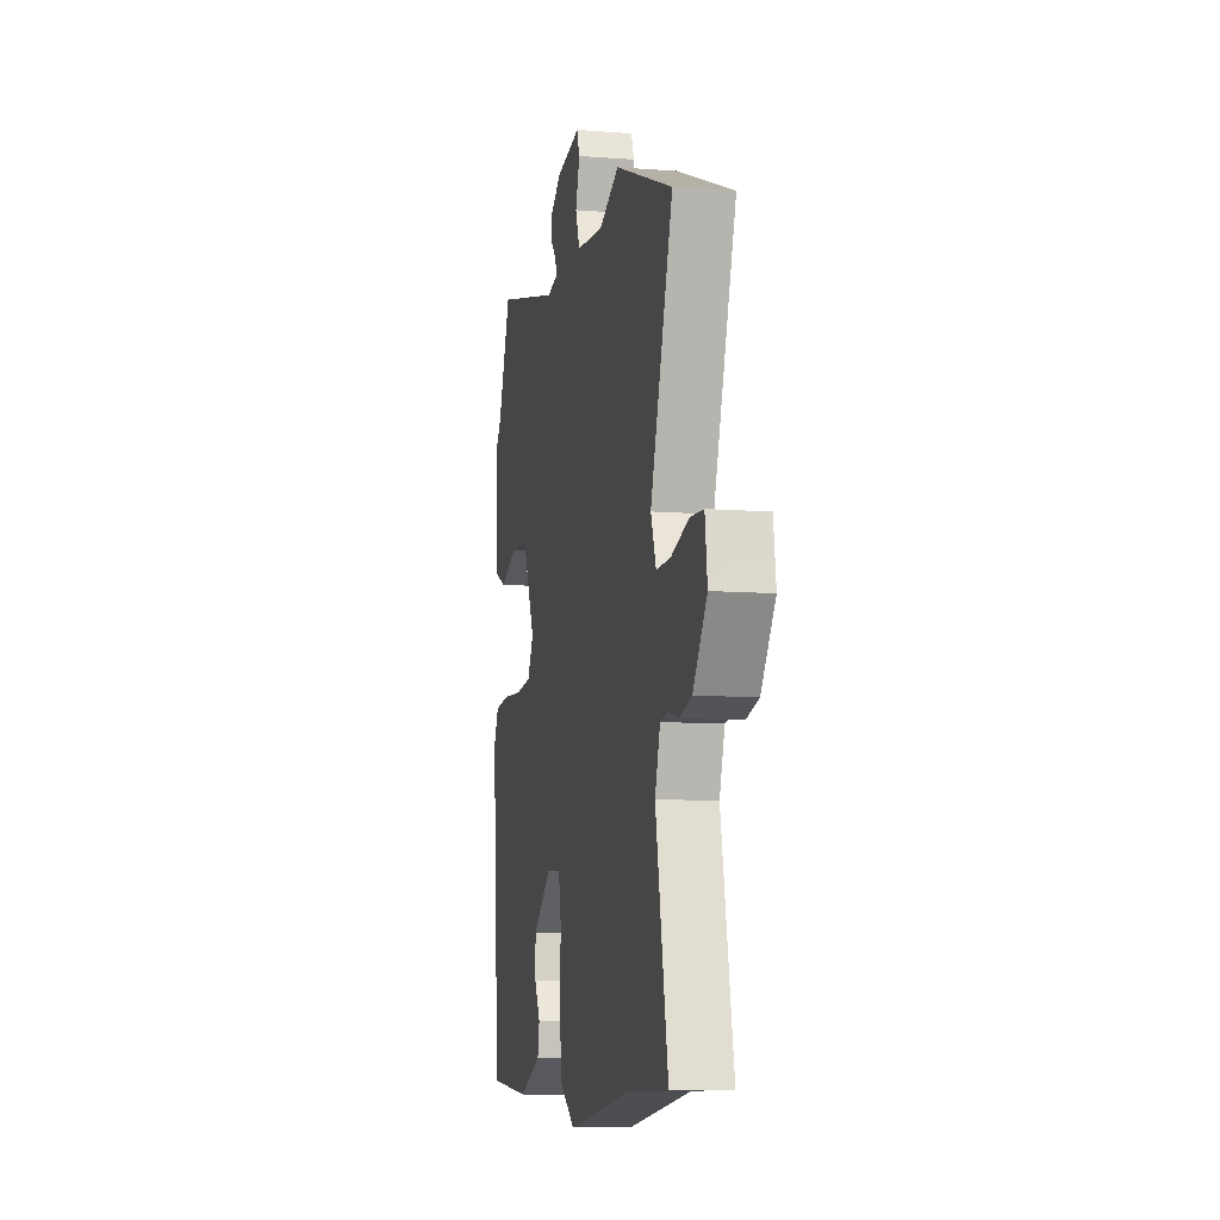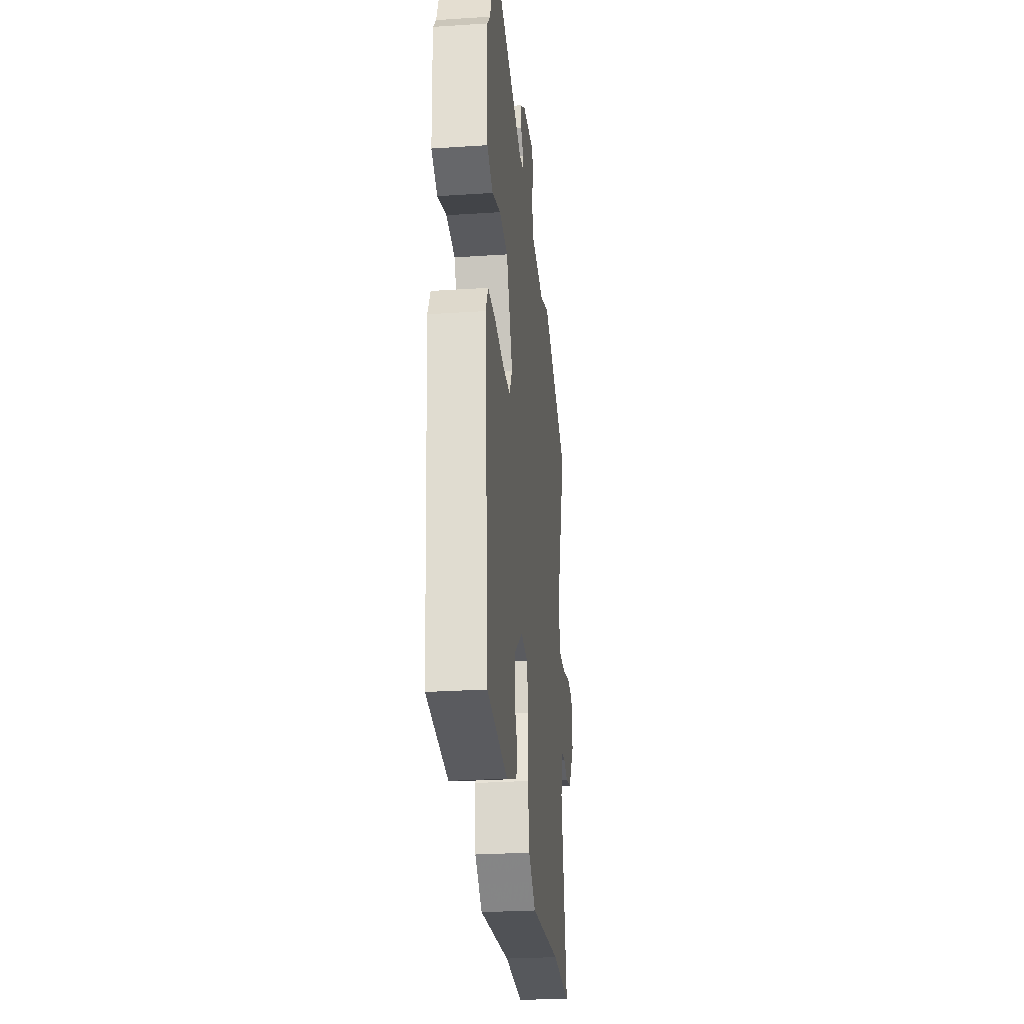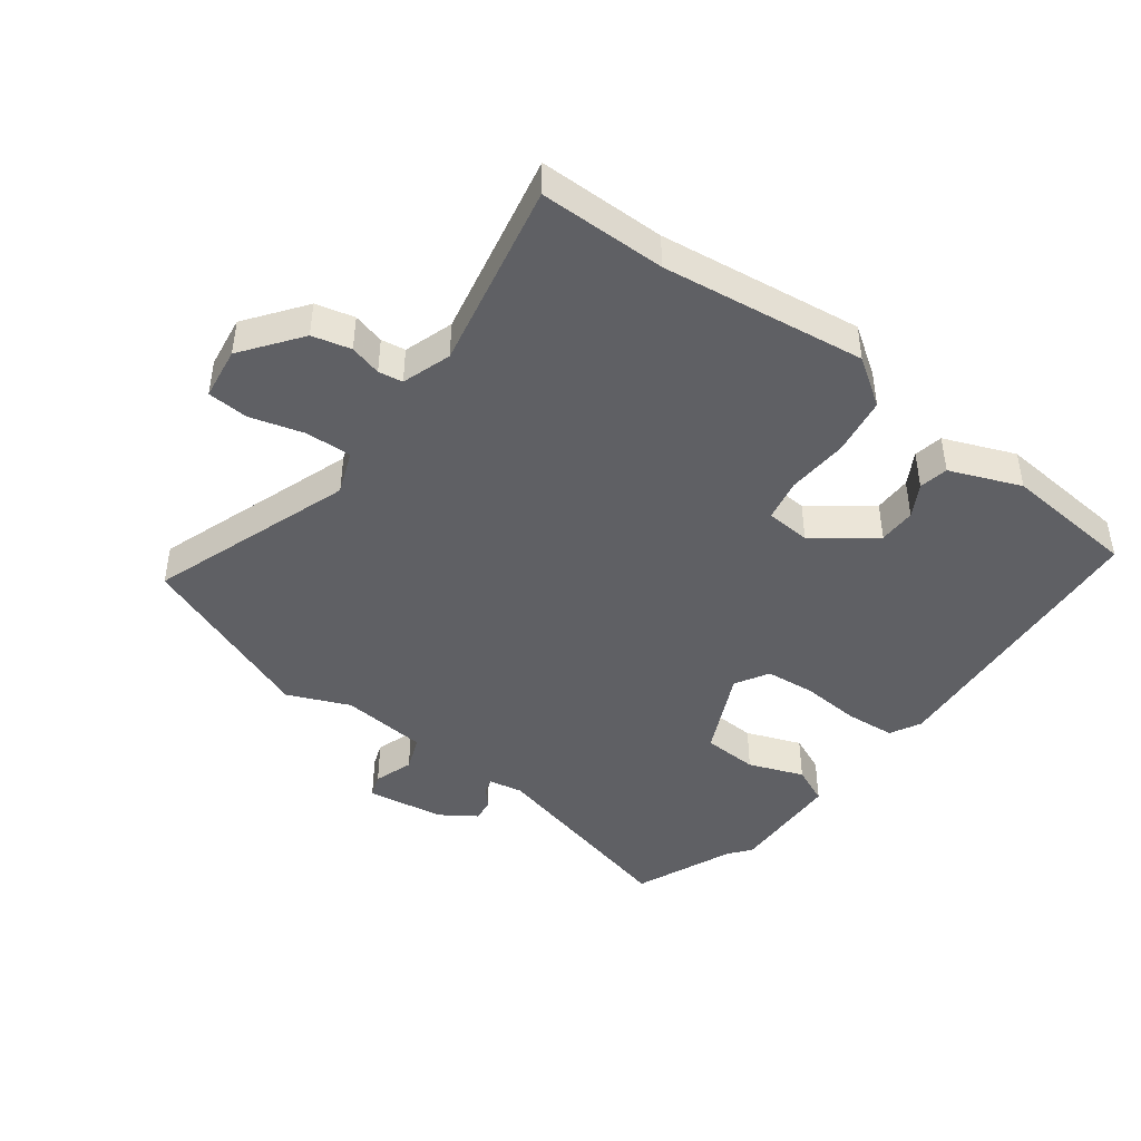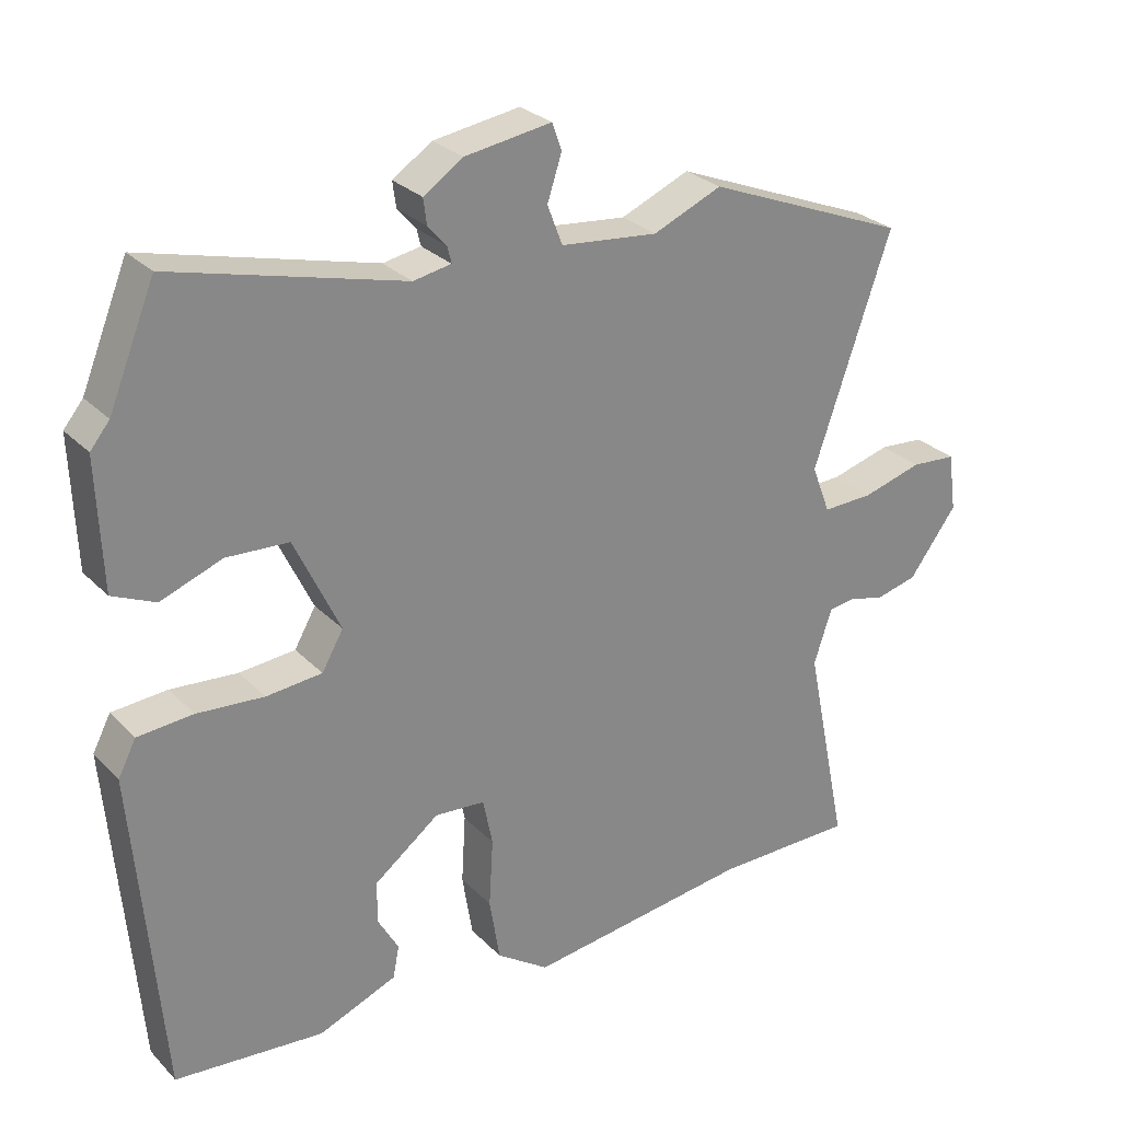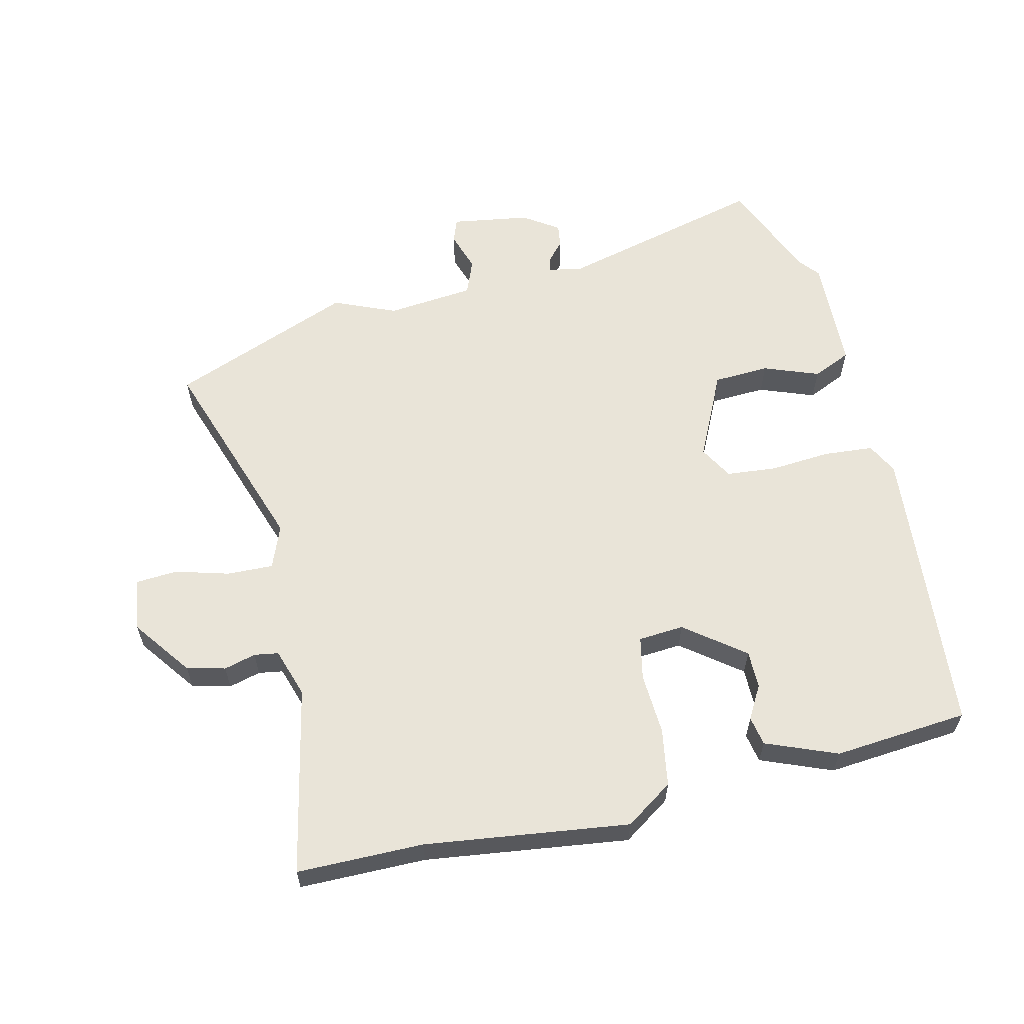
<metadata>
{"format":"obj","ext":"obj","renderer":"f3d","projection":"perspective","resolution":1024,"background":"white","views":[{"elev":-9.8,"azim":78.7,"up":"+Z"},{"elev":-28.1,"azim":-84.3,"up":"+Z"},{"elev":-44.0,"azim":143.2,"up":"+Y"},{"elev":27.8,"azim":-34.2,"up":"+Z"},{"elev":60.1,"azim":167.0,"up":"+Y"}]}
</metadata>
<code>
v 0.601 0.07 -0.5
v 0.398 0.07 -0.5
v 0.071 0.07 -0.541
v -0.005 0.07 -0.489
v -0.02 0.07 -0.396
v -0.014 0.07 -0.297
v -0.028 0.07 -0.228
v -0.101 0.07 -0.222
v -0.196 0.07 -0.294
v -0.196 0.07 -0.355
v -0.166 0.07 -0.408
v -0.175 0.07 -0.455
v -0.289 0.07 -0.5
v -0.505 0.07 -0.48
v -0.545 0.07 -0.007
v -0.519 0.07 0.043
v -0.439 0.07 0.049
v -0.342 0.07 0.041
v -0.261 0.07 0.048
v -0.23 0.07 0.102
v -0.296 0.07 0.242
v -0.386 0.07 0.247
v -0.475 0.07 0.214
v -0.537 0.07 0.242
v -0.544 0.07 0.428
v -0.516 0.07 0.462
v -0.449 0.07 0.625
v -0.115 0.07 0.538
v -0.06 0.07 0.548
v -0.066 0.07 0.572
v -0.093 0.07 0.603
v -0.098 0.07 0.64
v -0.041 0.07 0.678
v 0.085 0.07 0.697
v 0.099 0.07 0.658
v 0.078 0.07 0.594
v 0.1 0.07 0.537
v 0.241 0.07 0.522
v 0.341 0.07 0.564
v 0.634 0.07 0.446
v 0.521 0.07 0.117
v 0.548 0.07 0.047
v 0.622 0.07 0.049
v 0.709 0.07 0.073
v 0.775 0.07 0.068
v 0.787 0.07 -0.017
v 0.717 0.07 -0.111
v 0.655 0.07 -0.126
v 0.604 0.07 -0.112
v 0.565 0.07 -0.118
v 0.539 0.07 -0.197
v 0.601 0 -0.5
v 0.398 0 -0.5
v 0.071 0 -0.541
v -0.005 0 -0.489
v -0.02 0 -0.396
v -0.014 0 -0.297
v -0.028 0 -0.228
v -0.101 0 -0.222
v -0.196 0 -0.294
v -0.196 0 -0.355
v -0.166 0 -0.408
v -0.175 0 -0.455
v -0.289 0 -0.5
v -0.505 0 -0.48
v -0.545 0 -0.007
v -0.519 0 0.043
v -0.439 0 0.049
v -0.342 0 0.041
v -0.261 0 0.048
v -0.23 0 0.102
v -0.296 0 0.242
v -0.386 0 0.247
v -0.475 0 0.214
v -0.537 0 0.242
v -0.544 0 0.428
v -0.516 0 0.462
v -0.449 0 0.625
v -0.115 0 0.538
v -0.06 0 0.548
v -0.066 0 0.572
v -0.093 0 0.603
v -0.098 0 0.64
v -0.041 0 0.678
v 0.085 0 0.697
v 0.099 0 0.658
v 0.078 0 0.594
v 0.1 0 0.537
v 0.241 0 0.522
v 0.341 0 0.564
v 0.634 0 0.446
v 0.521 0 0.117
v 0.548 0 0.047
v 0.622 0 0.049
v 0.709 0 0.073
v 0.775 0 0.068
v 0.787 0 -0.017
v 0.717 0 -0.111
v 0.655 0 -0.126
v 0.604 0 -0.112
v 0.565 0 -0.118
v 0.539 0 -0.197
f 47 48 49
f 46 47 49
f 45 46 49
f 44 45 49
f 43 44 49
f 42 43 49 50
f 41 42 50 51
f 38 39 40 41
f 37 38 41 51
f 34 35 36
f 33 34 36
f 32 33 36
f 31 32 36
f 30 31 36
f 29 30 36 37
f 51 1 2
f 37 51 2
f 29 37 2
f 28 29 2
f 24 25 26
f 23 24 26
f 22 23 26
f 26 27 28
f 22 26 28
f 21 22 28
f 16 17 18
f 15 16 18
f 14 15 18
f 13 14 18
f 12 13 18
f 10 11 12
f 10 12 18
f 9 10 18 19
f 4 5 6
f 3 4 6
f 2 3 6
f 2 6 7
f 28 2 7
f 21 28 7
f 20 21 7
f 8 9 19 20
f 7 8 20
f 100 99 98
f 100 98 97
f 100 97 96
f 100 96 95
f 100 95 94
f 101 100 94 93
f 102 101 93 92
f 92 91 90 89
f 102 92 89 88
f 87 86 85
f 87 85 84
f 87 84 83
f 87 83 82
f 87 82 81
f 88 87 81 80
f 53 52 102
f 53 102 88
f 53 88 80
f 53 80 79
f 77 76 75
f 77 75 74
f 77 74 73
f 79 78 77
f 79 77 73
f 79 73 72
f 69 68 67
f 69 67 66
f 69 66 65
f 69 65 64
f 69 64 63
f 63 62 61
f 69 63 61
f 70 69 61 60
f 57 56 55
f 57 55 54
f 57 54 53
f 58 57 53
f 58 53 79
f 58 79 72
f 58 72 71
f 71 70 60 59
f 71 59 58
f 1 52 53 2
f 2 53 54 3
f 3 54 55 4
f 4 55 56 5
f 5 56 57 6
f 6 57 58 7
f 7 58 59 8
f 8 59 60 9
f 9 60 61 10
f 10 61 62 11
f 11 62 63 12
f 12 63 64 13
f 13 64 65 14
f 14 65 66 15
f 15 66 67 16
f 16 67 68 17
f 17 68 69 18
f 18 69 70 19
f 19 70 71 20
f 20 71 72 21
f 21 72 73 22
f 22 73 74 23
f 23 74 75 24
f 24 75 76 25
f 25 76 77 26
f 26 77 78 27
f 27 78 79 28
f 28 79 80 29
f 29 80 81 30
f 30 81 82 31
f 31 82 83 32
f 32 83 84 33
f 33 84 85 34
f 34 85 86 35
f 35 86 87 36
f 36 87 88 37
f 37 88 89 38
f 38 89 90 39
f 39 90 91 40
f 40 91 92 41
f 41 92 93 42
f 42 93 94 43
f 43 94 95 44
f 44 95 96 45
f 45 96 97 46
f 46 97 98 47
f 47 98 99 48
f 48 99 100 49
f 49 100 101 50
f 50 101 102 51
f 51 102 52 1

</code>
